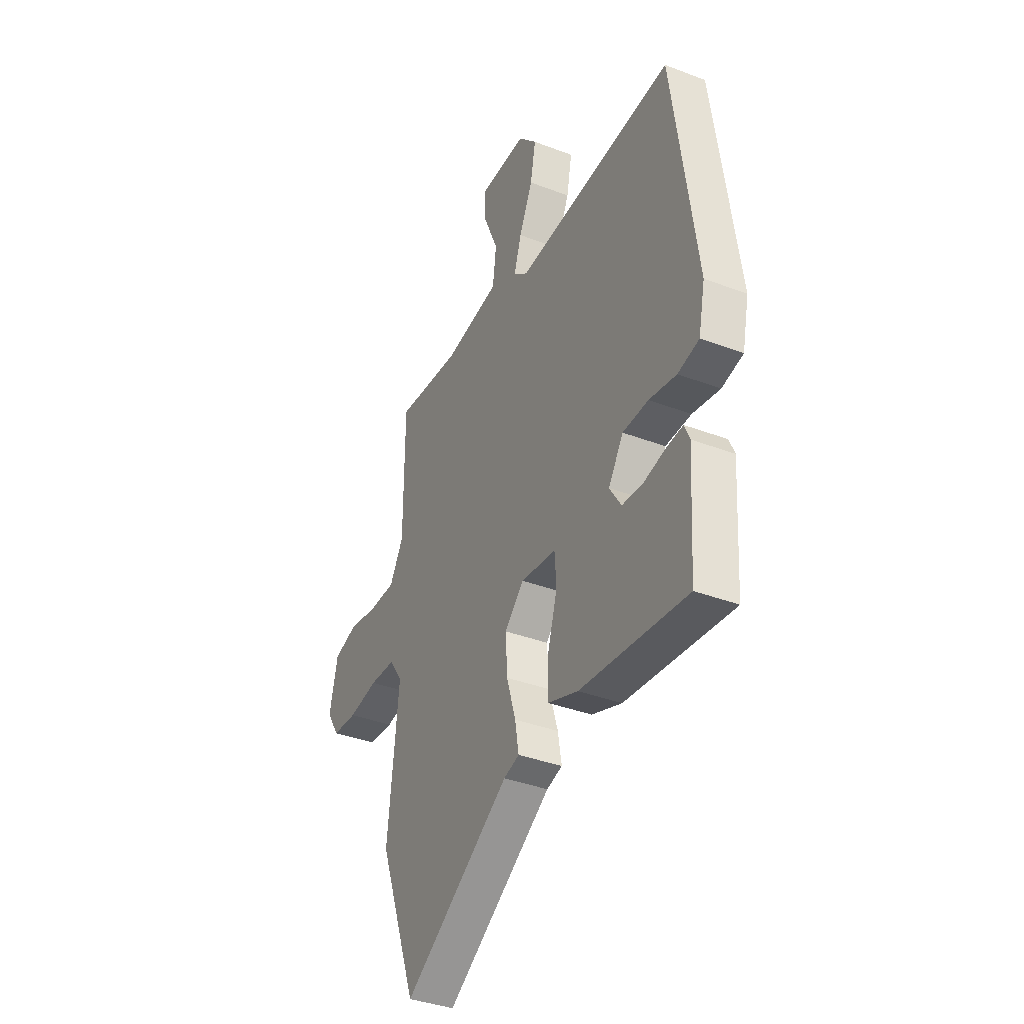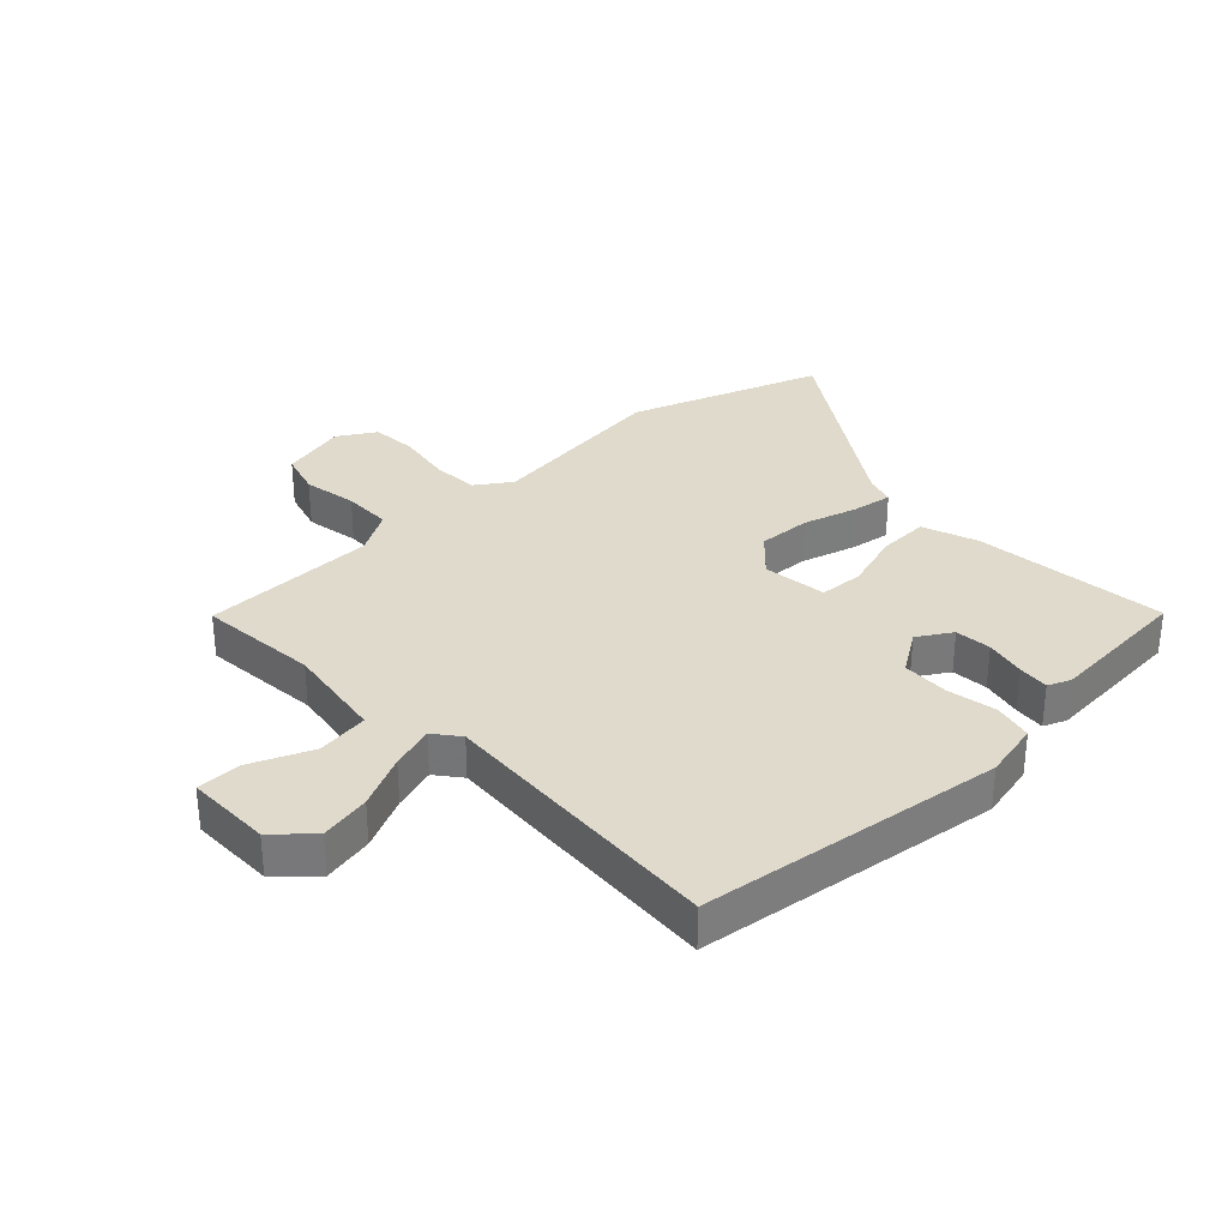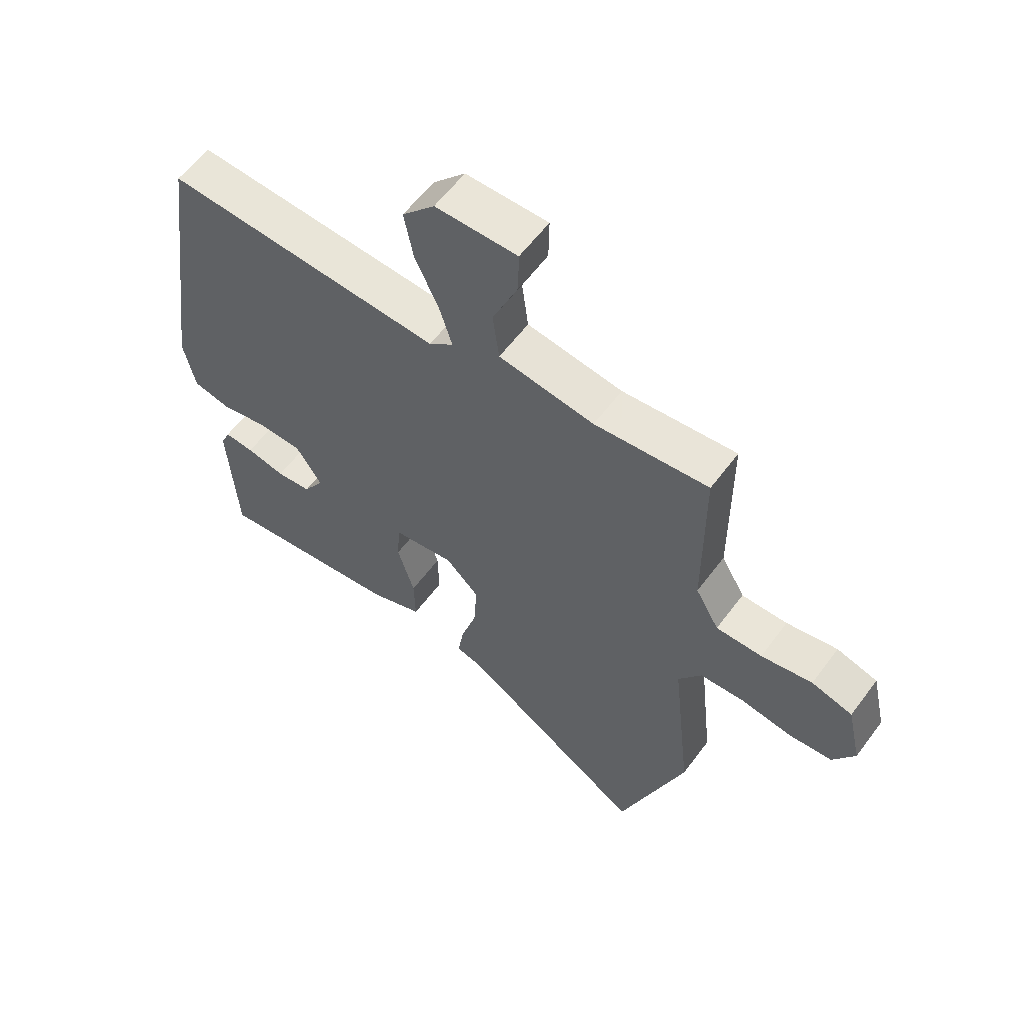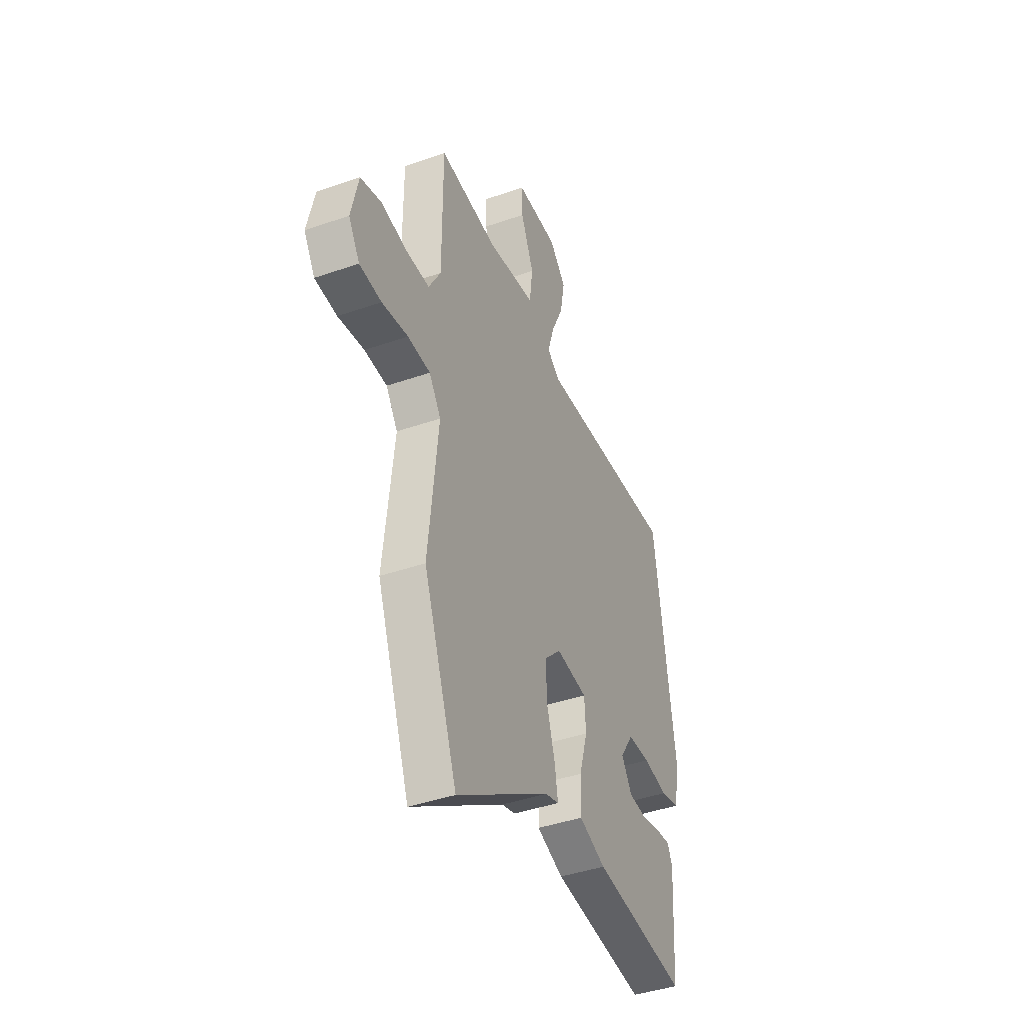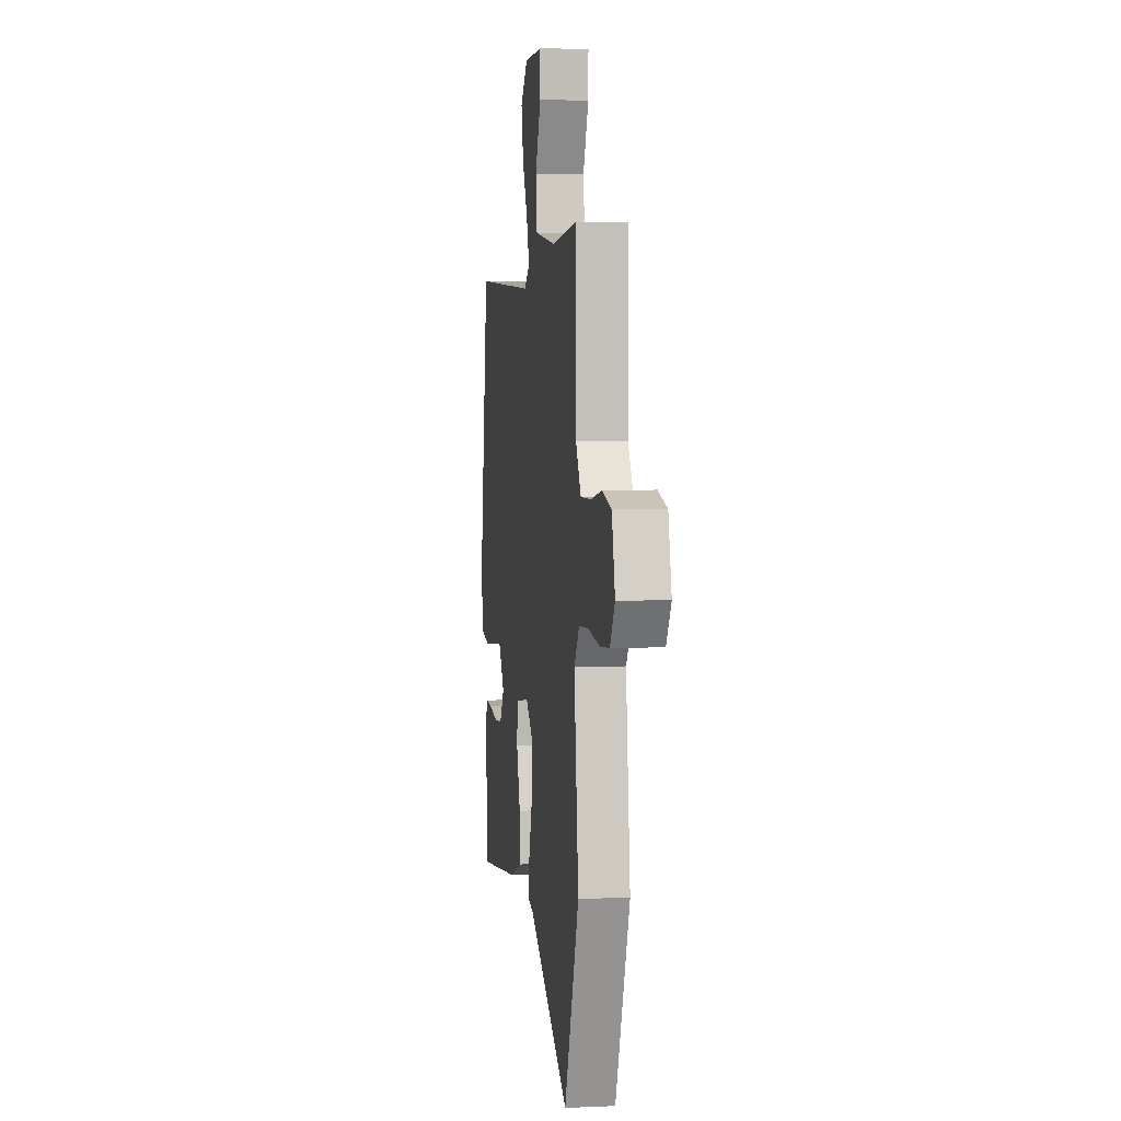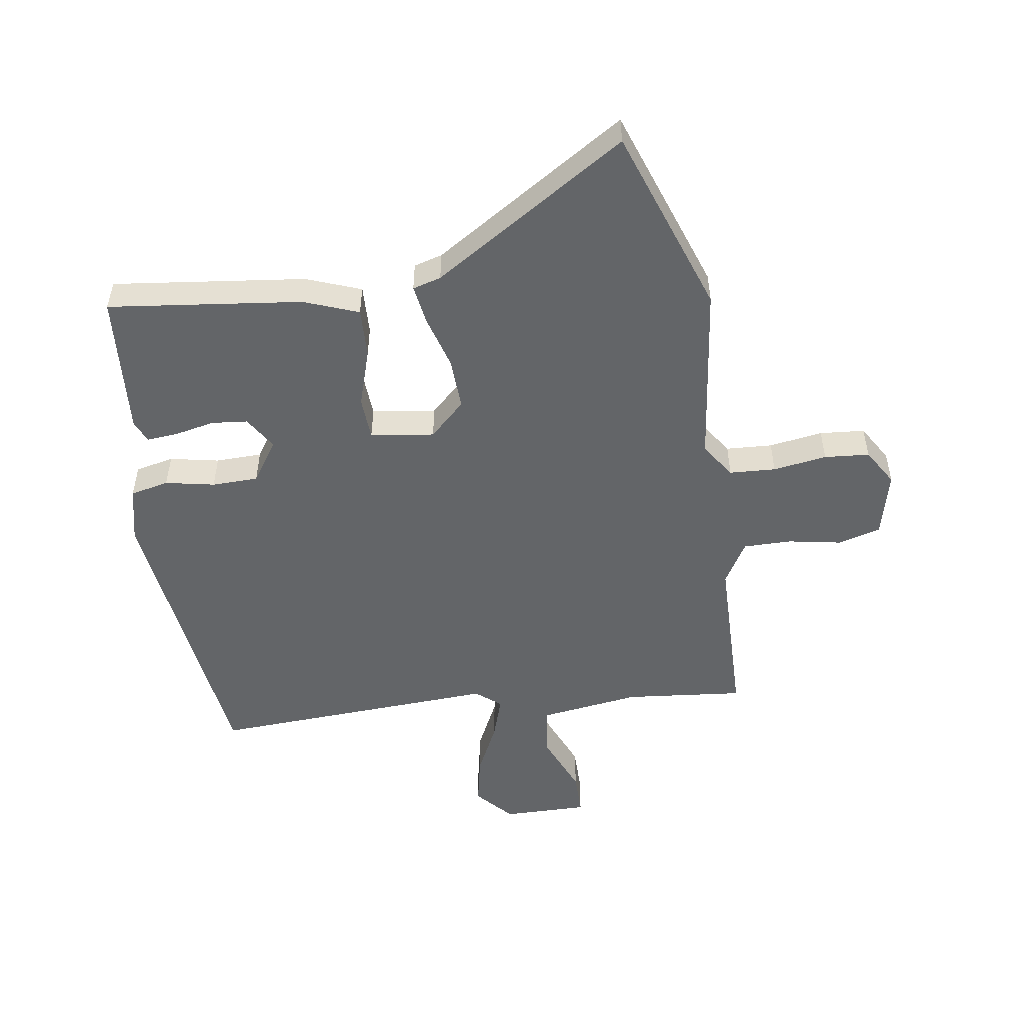
<metadata>
{"format":"obj","ext":"obj","renderer":"f3d","projection":"perspective","resolution":1024,"background":"white","views":[{"elev":-37.2,"azim":63.9,"up":"+Z"},{"elev":32.5,"azim":46.1,"up":"+Y"},{"elev":58.7,"azim":-143.7,"up":"+Z"},{"elev":-41.8,"azim":-67.2,"up":"+Z"},{"elev":3.4,"azim":-98.6,"up":"+Z"},{"elev":-51.4,"azim":-172.2,"up":"+Y"}]}
</metadata>
<code>
v -0.431 0.07 -0.689
v -0.545 0.07 -0.377
v -0.511 0.07 -0.071
v -0.551 0.07 -0.013
v -0.628 0.07 -0.01
v -0.717 0.07 -0.025
v -0.792 0.07 -0.02
v -0.83 0.07 0.041
v -0.805 0.07 0.151
v -0.734 0.07 0.172
v -0.645 0.07 0.157
v -0.565 0.07 0.158
v -0.524 0.07 0.23
v -0.523 0.07 0.518
v -0.325 0.07 0.501
v -0.159 0.07 0.527
v -0.148 0.07 0.613
v -0.192 0.07 0.715
v -0.193 0.07 0.788
v -0.051 0.07 0.789
v 0.005 0.07 0.729
v -0.011 0.07 0.645
v -0.052 0.07 0.557
v -0.074 0.07 0.485
v -0.032 0.07 0.452
v 0.448 0.07 0.485
v 0.518 0.07 -0.016
v 0.498 0.07 -0.11
v 0.434 0.07 -0.125
v 0.352 0.07 -0.11
v 0.275 0.07 -0.113
v 0.23 0.07 -0.182
v 0.265 0.07 -0.237
v 0.325 0.07 -0.242
v 0.392 0.07 -0.227
v 0.443 0.07 -0.222
v 0.459 0.07 -0.259
v 0.444 0.07 -0.498
v 0.123 0.07 -0.464
v 0.032 0.07 -0.431
v 0.034 0.07 -0.348
v 0.063 0.07 -0.251
v 0.058 0.07 -0.179
v -0.048 0.07 -0.166
v -0.106 0.07 -0.223
v -0.101 0.07 -0.31
v -0.074 0.07 -0.399
v -0.063 0.07 -0.465
v -0.11 0.07 -0.479
v -0.431 0 -0.689
v -0.545 0 -0.377
v -0.511 0 -0.071
v -0.551 0 -0.013
v -0.628 0 -0.01
v -0.717 0 -0.025
v -0.792 0 -0.02
v -0.83 0 0.041
v -0.805 0 0.151
v -0.734 0 0.172
v -0.645 0 0.157
v -0.565 0 0.158
v -0.524 0 0.23
v -0.523 0 0.518
v -0.325 0 0.501
v -0.159 0 0.527
v -0.148 0 0.613
v -0.192 0 0.715
v -0.193 0 0.788
v -0.051 0 0.789
v 0.005 0 0.729
v -0.011 0 0.645
v -0.052 0 0.557
v -0.074 0 0.485
v -0.032 0 0.452
v 0.448 0 0.485
v 0.518 0 -0.016
v 0.498 0 -0.11
v 0.434 0 -0.125
v 0.352 0 -0.11
v 0.275 0 -0.113
v 0.23 0 -0.182
v 0.265 0 -0.237
v 0.325 0 -0.242
v 0.392 0 -0.227
v 0.443 0 -0.222
v 0.459 0 -0.259
v 0.444 0 -0.498
v 0.123 0 -0.464
v 0.032 0 -0.431
v 0.034 0 -0.348
v 0.063 0 -0.251
v 0.058 0 -0.179
v -0.048 0 -0.166
v -0.106 0 -0.223
v -0.101 0 -0.31
v -0.074 0 -0.399
v -0.063 0 -0.465
v -0.11 0 -0.479
f 46 47 48 49
f 45 46 49 1
f 39 40 41 42
f 39 42 43
f 38 39 43
f 34 35 36 37
f 33 34 37 38
f 27 28 29 30
f 25 26 27 30
f 24 25 30 31
f 20 21 22 23
f 20 23 24
f 17 18 19 20
f 16 17 20 24
f 15 16 24 31
f 13 14 15 31
f 8 9 10 11
f 8 11 12
f 5 6 7 8
f 4 5 8 12
f 3 4 12 13
f 45 1 2 3
f 44 45 3 13
f 43 44 13 31
f 33 38 43
f 32 33 43
f 31 32 43
f 98 97 96 95
f 50 98 95 94
f 91 90 89 88
f 92 91 88
f 92 88 87
f 86 85 84 83
f 87 86 83 82
f 79 78 77 76
f 79 76 75 74
f 80 79 74 73
f 72 71 70 69
f 73 72 69
f 69 68 67 66
f 73 69 66 65
f 80 73 65 64
f 80 64 63 62
f 60 59 58 57
f 61 60 57
f 57 56 55 54
f 61 57 54 53
f 62 61 53 52
f 52 51 50 94
f 62 52 94 93
f 80 62 93 92
f 92 87 82
f 92 82 81
f 92 81 80
f 1 50 51 2
f 2 51 52 3
f 3 52 53 4
f 4 53 54 5
f 5 54 55 6
f 6 55 56 7
f 7 56 57 8
f 8 57 58 9
f 9 58 59 10
f 10 59 60 11
f 11 60 61 12
f 12 61 62 13
f 13 62 63 14
f 14 63 64 15
f 15 64 65 16
f 16 65 66 17
f 17 66 67 18
f 18 67 68 19
f 19 68 69 20
f 20 69 70 21
f 21 70 71 22
f 22 71 72 23
f 23 72 73 24
f 24 73 74 25
f 25 74 75 26
f 26 75 76 27
f 27 76 77 28
f 28 77 78 29
f 29 78 79 30
f 30 79 80 31
f 31 80 81 32
f 32 81 82 33
f 33 82 83 34
f 34 83 84 35
f 35 84 85 36
f 36 85 86 37
f 37 86 87 38
f 38 87 88 39
f 39 88 89 40
f 40 89 90 41
f 41 90 91 42
f 42 91 92 43
f 43 92 93 44
f 44 93 94 45
f 45 94 95 46
f 46 95 96 47
f 47 96 97 48
f 48 97 98 49
f 49 98 50 1

</code>
